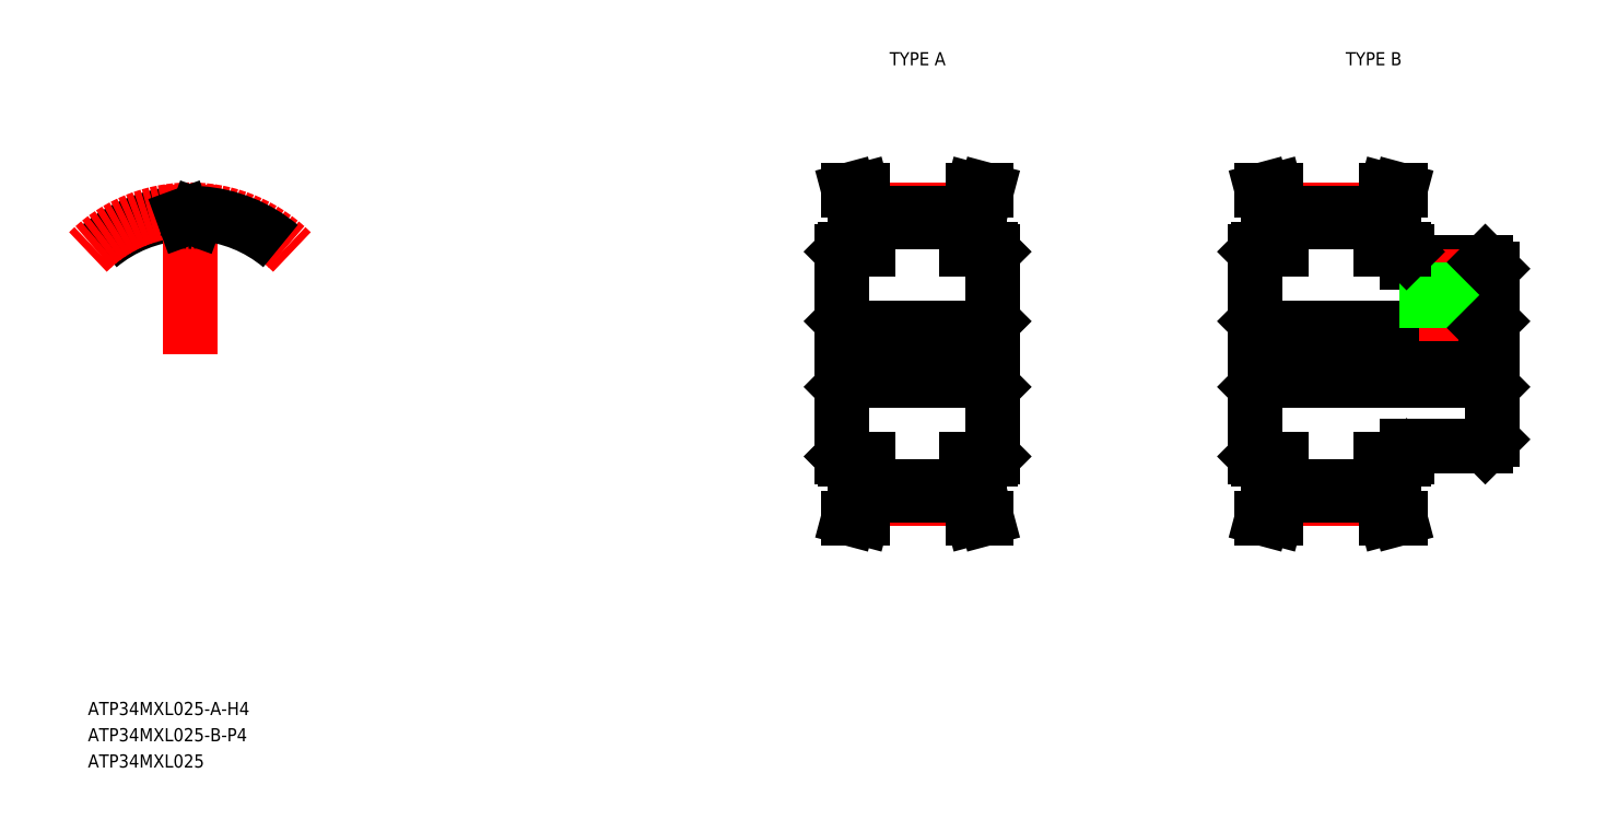
<metadata>
{"format":"dxf","ext":"dxf","renderer":"ezdxf+matplotlib","layout":"modelspace","background":"white","min_lineweight":24,"dpi":150}
</metadata>
<code>
0
SECTION
2
ENTITIES
0
TEXT
8
0
10
16.35
20
27.53
30
0
40
1
1
ATP34MXL025-A-H4
7
MISUMI
0
LINE
8
CENTER
10
71.81
20
55.03
30
0
11
87.31
21
55.03
31
0
0
LINE
8
0
10
73.81
20
62.83
30
0
11
73.81
21
47.23
31
0
0
LINE
8
CENTER
10
75.75
20
44.04
30
0
11
83.38
21
44.04
31
0
0
LINE
8
0
10
75.81
20
44.93
30
0
11
83.31
21
44.93
31
0
0
LINE
8
0
10
75.81
20
44.29
30
0
11
83.31
21
44.29
31
0
0
LINE
8
0
10
74.81
20
44.42
30
0
11
74.81
21
47.03
31
0
0
LINE
8
0
10
75.81
20
44.29
30
0
11
75.81
21
47.03
31
0
0
LINE
8
0
10
74.31
20
42.53
30
0
11
74.81
21
44.42
31
0
0
LINE
8
0
10
74.31
20
42.53
30
0
11
75.34
21
42.53
31
0
0
LINE
8
0
10
75.34
20
42.53
30
0
11
75.81
21
44.29
31
0
0
LINE
8
0
10
74.01
20
47.03
30
0
11
75.81
21
47.03
31
0
0
LINE
8
0
10
74.01
20
47.03
30
0
11
73.81
21
47.23
31
0
0
LINE
8
0
10
74.31
20
53.03
30
0
11
84.81
21
53.03
31
0
0
LINE
8
0
10
74.31
20
57.03
30
0
11
84.81
21
57.03
31
0
0
LINE
8
0
10
74.31
20
57.03
30
0
11
74.31
21
53.03
31
0
0
LINE
8
0
10
73.81
20
52.53
30
0
11
74.31
21
53.03
31
0
0
LINE
8
0
10
73.81
20
55.03
30
0
11
73.81
21
55.03
31
0
0
LINE
8
0
10
73.81
20
57.53
30
0
11
74.31
21
57.03
31
0
0
LINE
8
0
10
73.81
20
58.93
30
0
11
73.81
21
58.93
31
0
0
LINE
8
CENTER
10
75.75
20
66.03
30
0
11
83.38
21
66.03
31
0
0
LINE
8
0
10
75.81
20
65.13
30
0
11
83.31
21
65.13
31
0
0
LINE
8
0
10
75.81
20
65.77
30
0
11
83.31
21
65.77
31
0
0
LINE
8
0
10
74.81
20
65.64
30
0
11
74.81
21
63.03
31
0
0
LINE
8
0
10
75.81
20
65.77
30
0
11
75.81
21
63.03
31
0
0
LINE
8
0
10
74.01
20
63.03
30
0
11
75.81
21
63.03
31
0
0
LINE
8
0
10
73.81
20
62.83
30
0
11
74.01
21
63.03
31
0
0
LINE
8
0
10
74.31
20
67.53
30
0
11
74.81
21
65.64
31
0
0
LINE
8
0
10
75.34
20
67.53
30
0
11
75.81
21
65.77
31
0
0
LINE
8
0
10
74.31
20
67.53
30
0
11
75.34
21
67.53
31
0
0
ARC
8
0
10
24.13
20
55.03
30
0
40
10.74
50
93.94
51
130
0
ARC
8
CENTER
10
24.13
20
55.03
30
0
40
10.99
50
45
51
135
0
LINE
8
CENTER
10
24.13
20
55.03
30
0
11
24.13
21
67.93
31
0
0
ARC
8
0
10
24.13
20
55.03
30
0
40
10.1
50
89.3
51
90.7
0
LINE
8
0
10
24.53
20
65.33
30
0
11
24.63
21
65.6
31
0
0
LINE
8
0
10
23.72
20
65.33
30
0
11
23.62
21
65.6
31
0
0
ARC
8
0
10
24.13
20
55.03
30
0
40
10.74
50
50
51
86.06
0
ARC
8
0
10
23.4
20
65.52
30
0
40
0.23
50
20
51
93.94
0
ARC
8
0
10
24.85
20
65.52
30
0
40
0.23
50
86.06
51
160
0
ARC
8
0
10
24
20
65.43
30
0
40
0.3
50
200
51
270.7
0
ARC
8
0
10
24.25
20
65.43
30
0
40
0.3
50
269.3
51
340
0
LINE
8
CENTER
10
103.3
20
55.03
30
0
11
125.3
21
55.03
31
0
0
LINE
8
0
10
123.3
20
61.53
30
0
11
123.3
21
48.53
31
0
0
LINE
8
0
10
105.3
20
62.83
30
0
11
105.3
21
47.23
31
0
0
LINE
8
0
10
116.8
20
48.03
30
0
11
122.8
21
48.03
31
0
0
LINE
8
CENTER
10
107.2
20
44.04
30
0
11
114.9
21
44.04
31
0
0
LINE
8
0
10
107.3
20
44.93
30
0
11
114.8
21
44.93
31
0
0
LINE
8
0
10
107.3
20
44.29
30
0
11
114.8
21
44.29
31
0
0
LINE
8
0
10
106.3
20
44.42
30
0
11
106.3
21
47.03
31
0
0
LINE
8
0
10
107.3
20
44.29
30
0
11
107.3
21
47.03
31
0
0
LINE
8
0
10
105.8
20
42.53
30
0
11
106.3
21
44.42
31
0
0
LINE
8
0
10
105.8
20
42.53
30
0
11
106.8
21
42.53
31
0
0
LINE
8
0
10
106.8
20
42.53
30
0
11
107.3
21
44.29
31
0
0
LINE
8
0
10
105.5
20
47.03
30
0
11
107.3
21
47.03
31
0
0
LINE
8
0
10
105.5
20
47.03
30
0
11
105.3
21
47.23
31
0
0
LINE
8
0
10
114.8
20
44.29
30
0
11
114.8
21
47.03
31
0
0
LINE
8
0
10
115.8
20
44.42
30
0
11
115.8
21
47.03
31
0
0
LINE
8
0
10
115.3
20
42.53
30
0
11
116.3
21
42.53
31
0
0
LINE
8
0
10
115.8
20
44.42
30
0
11
116.3
21
42.53
31
0
0
LINE
8
0
10
114.8
20
44.29
30
0
11
115.3
21
42.53
31
0
0
LINE
8
0
10
114.8
20
47.03
30
0
11
116.6
21
47.03
31
0
0
LINE
8
0
10
116.6
20
47.03
30
0
11
116.8
21
47.23
31
0
0
LINE
8
0
10
116.8
20
48.03
30
0
11
116.8
21
47.23
31
0
0
LINE
8
0
10
122.8
20
48.03
30
0
11
123.3
21
48.53
31
0
0
LINE
8
0
10
105.8
20
53.03
30
0
11
122.8
21
53.03
31
0
0
LINE
8
0
10
105.8
20
57.03
30
0
11
122.8
21
57.03
31
0
0
LINE
8
0
10
116.8
20
62.03
30
0
11
122.8
21
62.03
31
0
0
LINE
8
CENTER
10
119.8
20
63.03
30
0
11
119.8
21
56.03
31
0
0
LINE
8
0
10
116.8
20
62.83
30
0
11
116.8
21
62.03
31
0
0
LINE
8
0
10
105.8
20
57.03
30
0
11
105.8
21
53.03
31
0
0
LINE
8
0
10
105.3
20
52.53
30
0
11
105.8
21
53.03
31
0
0
LINE
8
0
10
105.3
20
55.03
30
0
11
105.3
21
55.03
31
0
0
LINE
8
0
10
105.3
20
57.53
30
0
11
105.8
21
57.03
31
0
0
LINE
8
0
10
105.3
20
58.93
30
0
11
105.3
21
58.93
31
0
0
LINE
8
0
10
118.3
20
62.03
30
0
11
118.3
21
57.03
31
0
0
LINE
8
0
10
118.6
20
62.03
30
0
11
118.6
21
57.03
31
0
0
LINE
8
CENTER
10
107.2
20
66.03
30
0
11
114.9
21
66.03
31
0
0
LINE
8
0
10
107.3
20
65.13
30
0
11
114.8
21
65.13
31
0
0
LINE
8
0
10
107.3
20
65.77
30
0
11
114.8
21
65.77
31
0
0
LINE
8
0
10
106.3
20
65.64
30
0
11
106.3
21
63.03
31
0
0
LINE
8
0
10
107.3
20
65.77
30
0
11
107.3
21
63.03
31
0
0
LINE
8
0
10
105.5
20
63.03
30
0
11
107.3
21
63.03
31
0
0
LINE
8
0
10
105.3
20
62.83
30
0
11
105.5
21
63.03
31
0
0
LINE
8
0
10
105.8
20
67.53
30
0
11
106.3
21
65.64
31
0
0
LINE
8
0
10
106.8
20
67.53
30
0
11
107.3
21
65.77
31
0
0
LINE
8
0
10
105.8
20
67.53
30
0
11
106.8
21
67.53
31
0
0
LINE
8
0
10
115.8
20
65.64
30
0
11
116.3
21
67.53
31
0
0
LINE
8
0
10
115.3
20
67.53
30
0
11
116.3
21
67.53
31
0
0
LINE
8
0
10
114.8
20
63.03
30
0
11
116.6
21
63.03
31
0
0
LINE
8
0
10
115.8
20
65.64
30
0
11
115.8
21
63.03
31
0
0
LINE
8
0
10
114.8
20
65.77
30
0
11
114.8
21
63.03
31
0
0
LINE
8
0
10
114.8
20
65.77
30
0
11
115.3
21
67.53
31
0
0
LINE
8
0
10
116.8
20
62.83
30
0
11
116.6
21
63.03
31
0
0
LINE
8
0
10
122.8
20
57.03
30
0
11
122.8
21
53.03
31
0
0
LINE
8
0
10
122.8
20
53.03
30
0
11
123.3
21
52.53
31
0
0
LINE
8
0
10
121
20
62.03
30
0
11
121
21
57.03
31
0
0
LINE
8
0
10
121.3
20
62.03
30
0
11
121.3
21
57.03
31
0
0
LINE
8
0
10
122.8
20
57.03
30
0
11
123.3
21
57.53
31
0
0
LINE
8
0
10
123.3
20
61.53
30
0
11
122.8
21
62.03
31
0
0
LINE
8
0
10
85.31
20
62.83
30
0
11
85.31
21
47.23
31
0
0
LINE
8
0
10
84.31
20
44.42
30
0
11
84.31
21
47.03
31
0
0
LINE
8
0
10
83.31
20
44.29
30
0
11
83.31
21
47.03
31
0
0
LINE
8
0
10
84.82
20
42.53
30
0
11
84.31
21
44.42
31
0
0
LINE
8
0
10
84.82
20
42.53
30
0
11
83.79
21
42.53
31
0
0
LINE
8
0
10
83.79
20
42.53
30
0
11
83.31
21
44.29
31
0
0
LINE
8
0
10
85.11
20
47.03
30
0
11
83.31
21
47.03
31
0
0
LINE
8
0
10
85.11
20
47.03
30
0
11
85.31
21
47.23
31
0
0
LINE
8
0
10
84.81
20
57.03
30
0
11
84.81
21
53.03
31
0
0
LINE
8
0
10
85.31
20
52.53
30
0
11
84.81
21
53.03
31
0
0
LINE
8
0
10
85.31
20
55.03
30
0
11
85.31
21
55.03
31
0
0
LINE
8
0
10
85.31
20
57.53
30
0
11
84.81
21
57.03
31
0
0
LINE
8
0
10
85.31
20
58.93
30
0
11
85.31
21
58.93
31
0
0
LINE
8
0
10
84.31
20
65.64
30
0
11
84.31
21
63.03
31
0
0
LINE
8
0
10
83.31
20
65.77
30
0
11
83.31
21
63.03
31
0
0
LINE
8
0
10
85.11
20
63.03
30
0
11
83.31
21
63.03
31
0
0
LINE
8
0
10
85.31
20
62.83
30
0
11
85.11
21
63.03
31
0
0
LINE
8
0
10
84.82
20
67.53
30
0
11
84.31
21
65.64
31
0
0
LINE
8
0
10
83.79
20
67.53
30
0
11
83.31
21
65.77
31
0
0
LINE
8
0
10
84.82
20
67.53
30
0
11
83.79
21
67.53
31
0
0
TEXT
8
0
10
16.35
20
25.53
30
0
40
1
1
ATP34MXL025-B-P4
7
MISUMI
0
TEXT
8
0
10
16.35
20
23.53
30
0
40
1
1
ATP34MXL025
7
MISUMI
0
TEXT
8
0
10
76.73
20
77.03
30
0
40
1
1
TYPE A
7
MISUMI
72
     1
11
79.56
21
77.53
31
0
73
     2
0
TEXT
8
0
10
111.5
20
77.03
30
0
40
1
1
TYPE B
7
MISUMI
72
     1
11
114.3
21
77.53
31
0
73
     2
0
ENDSEC
0
EOF

</code>
